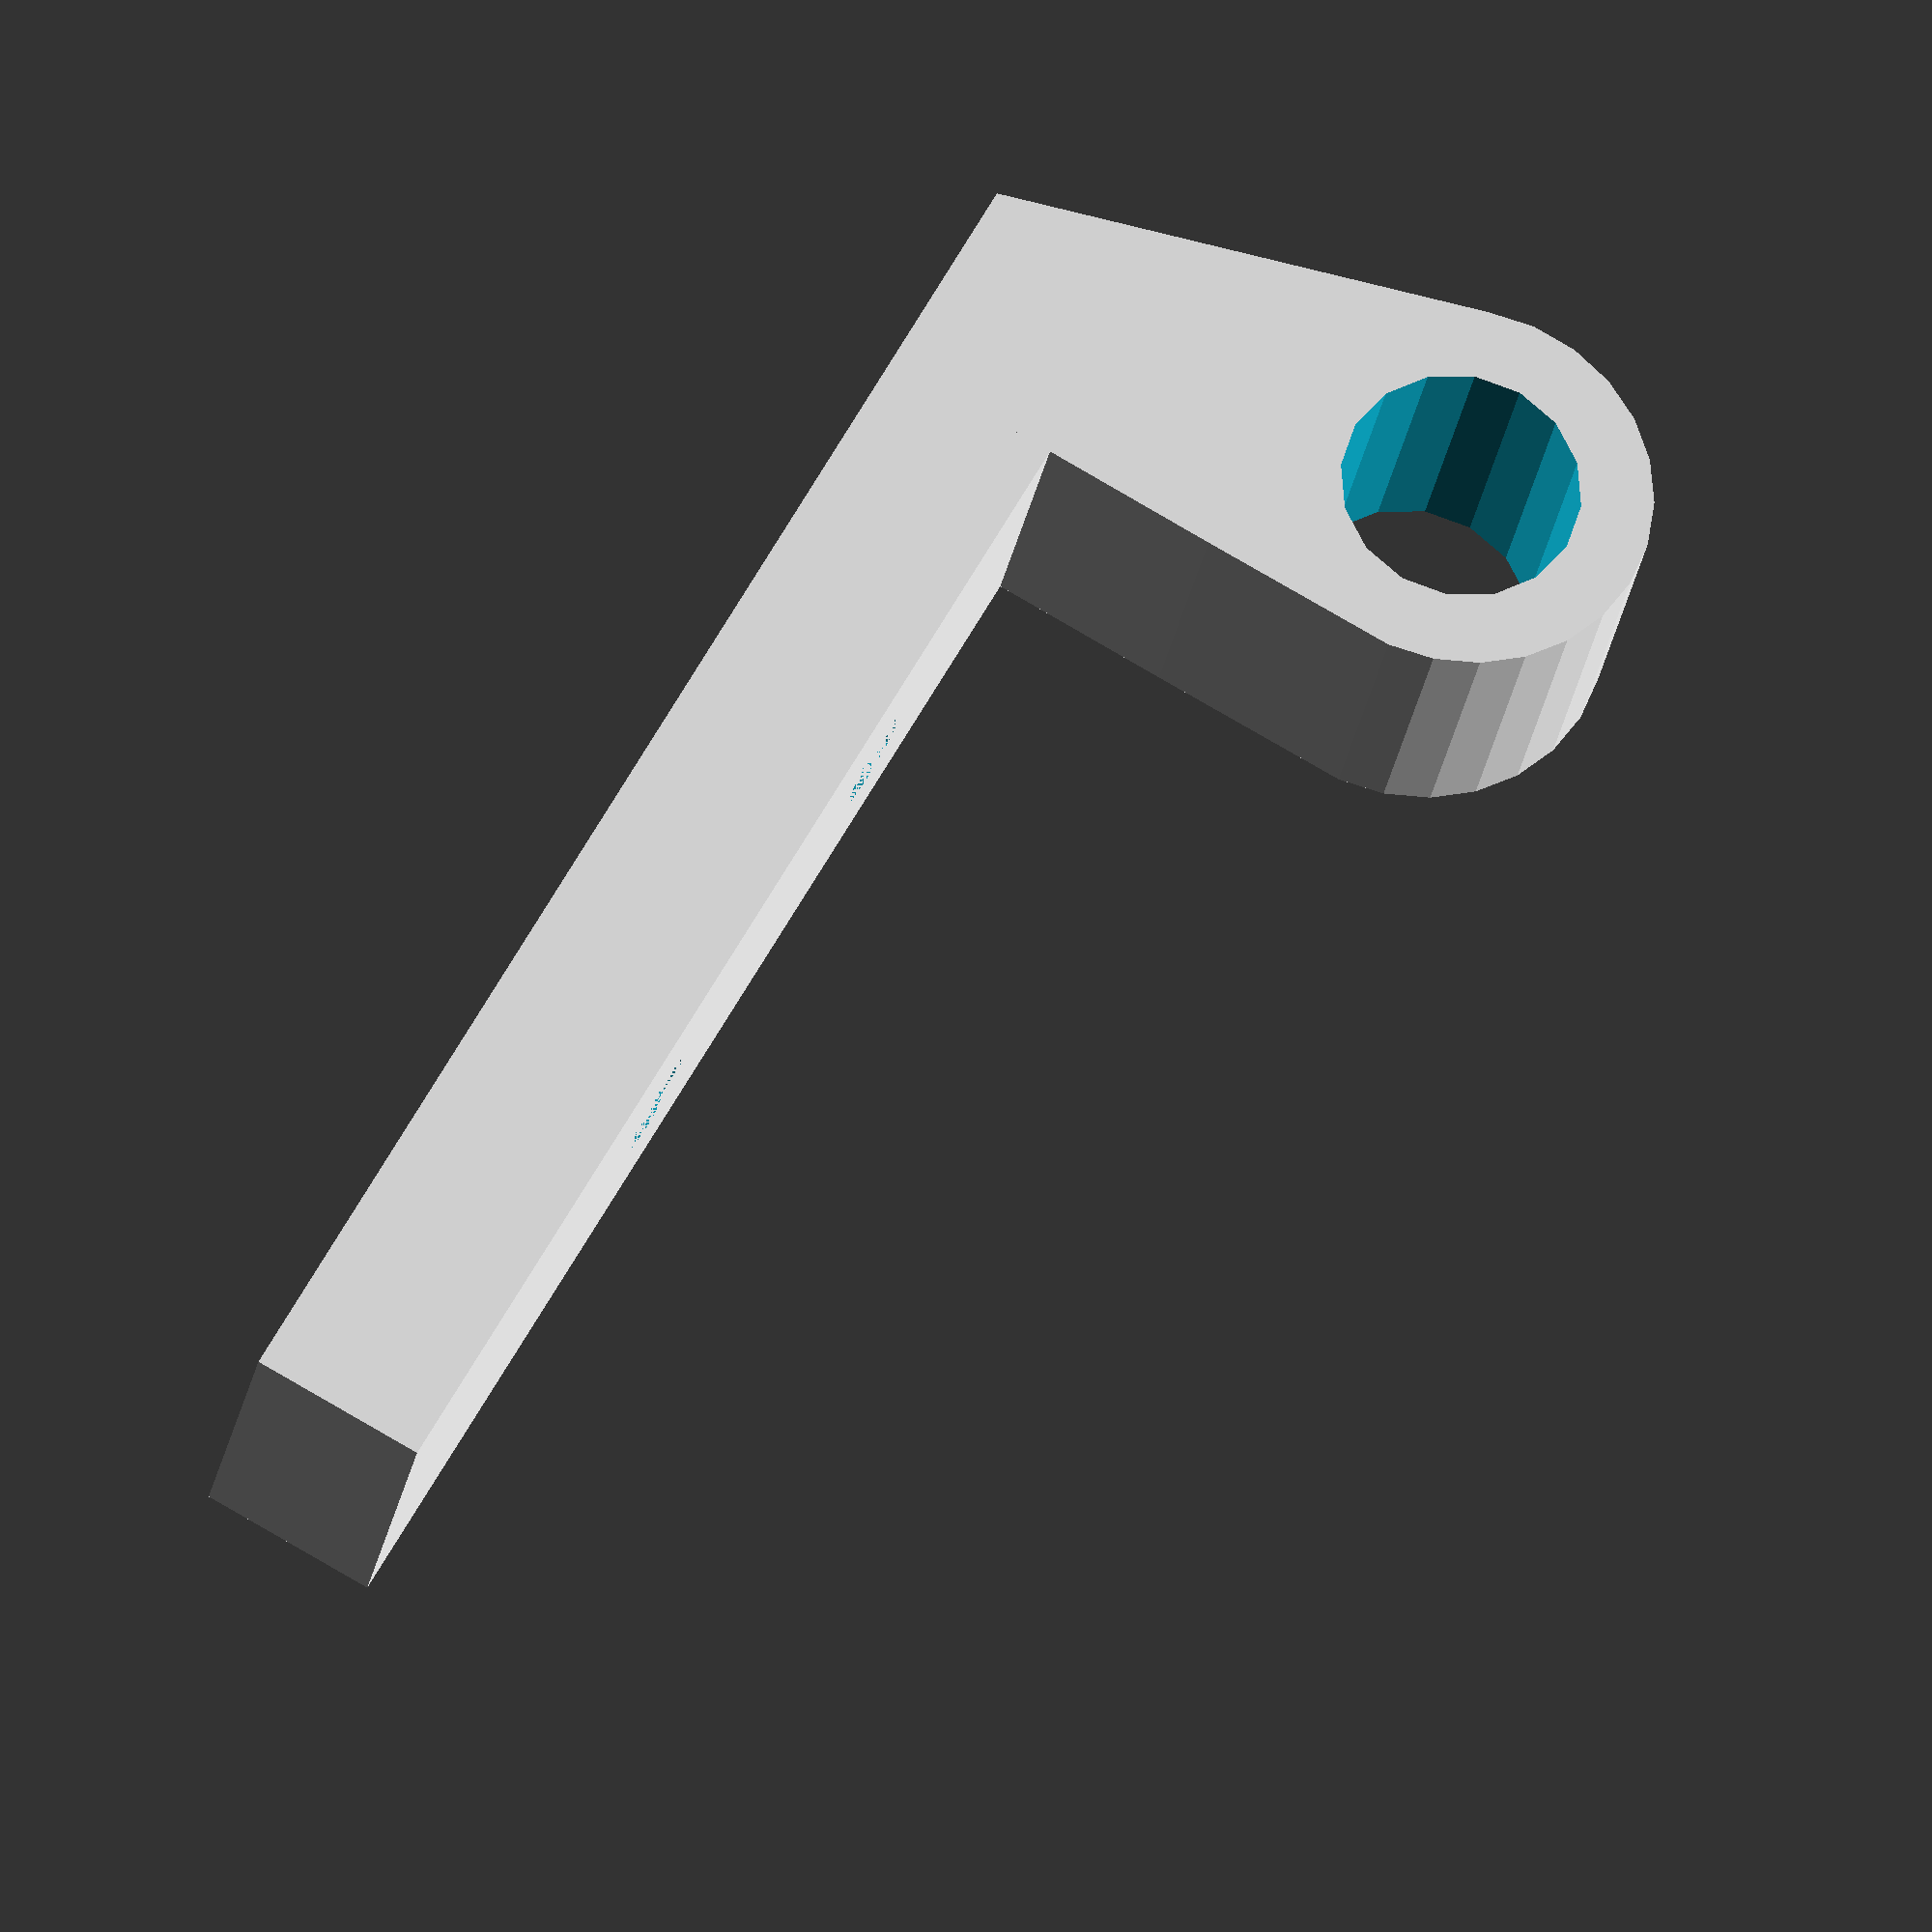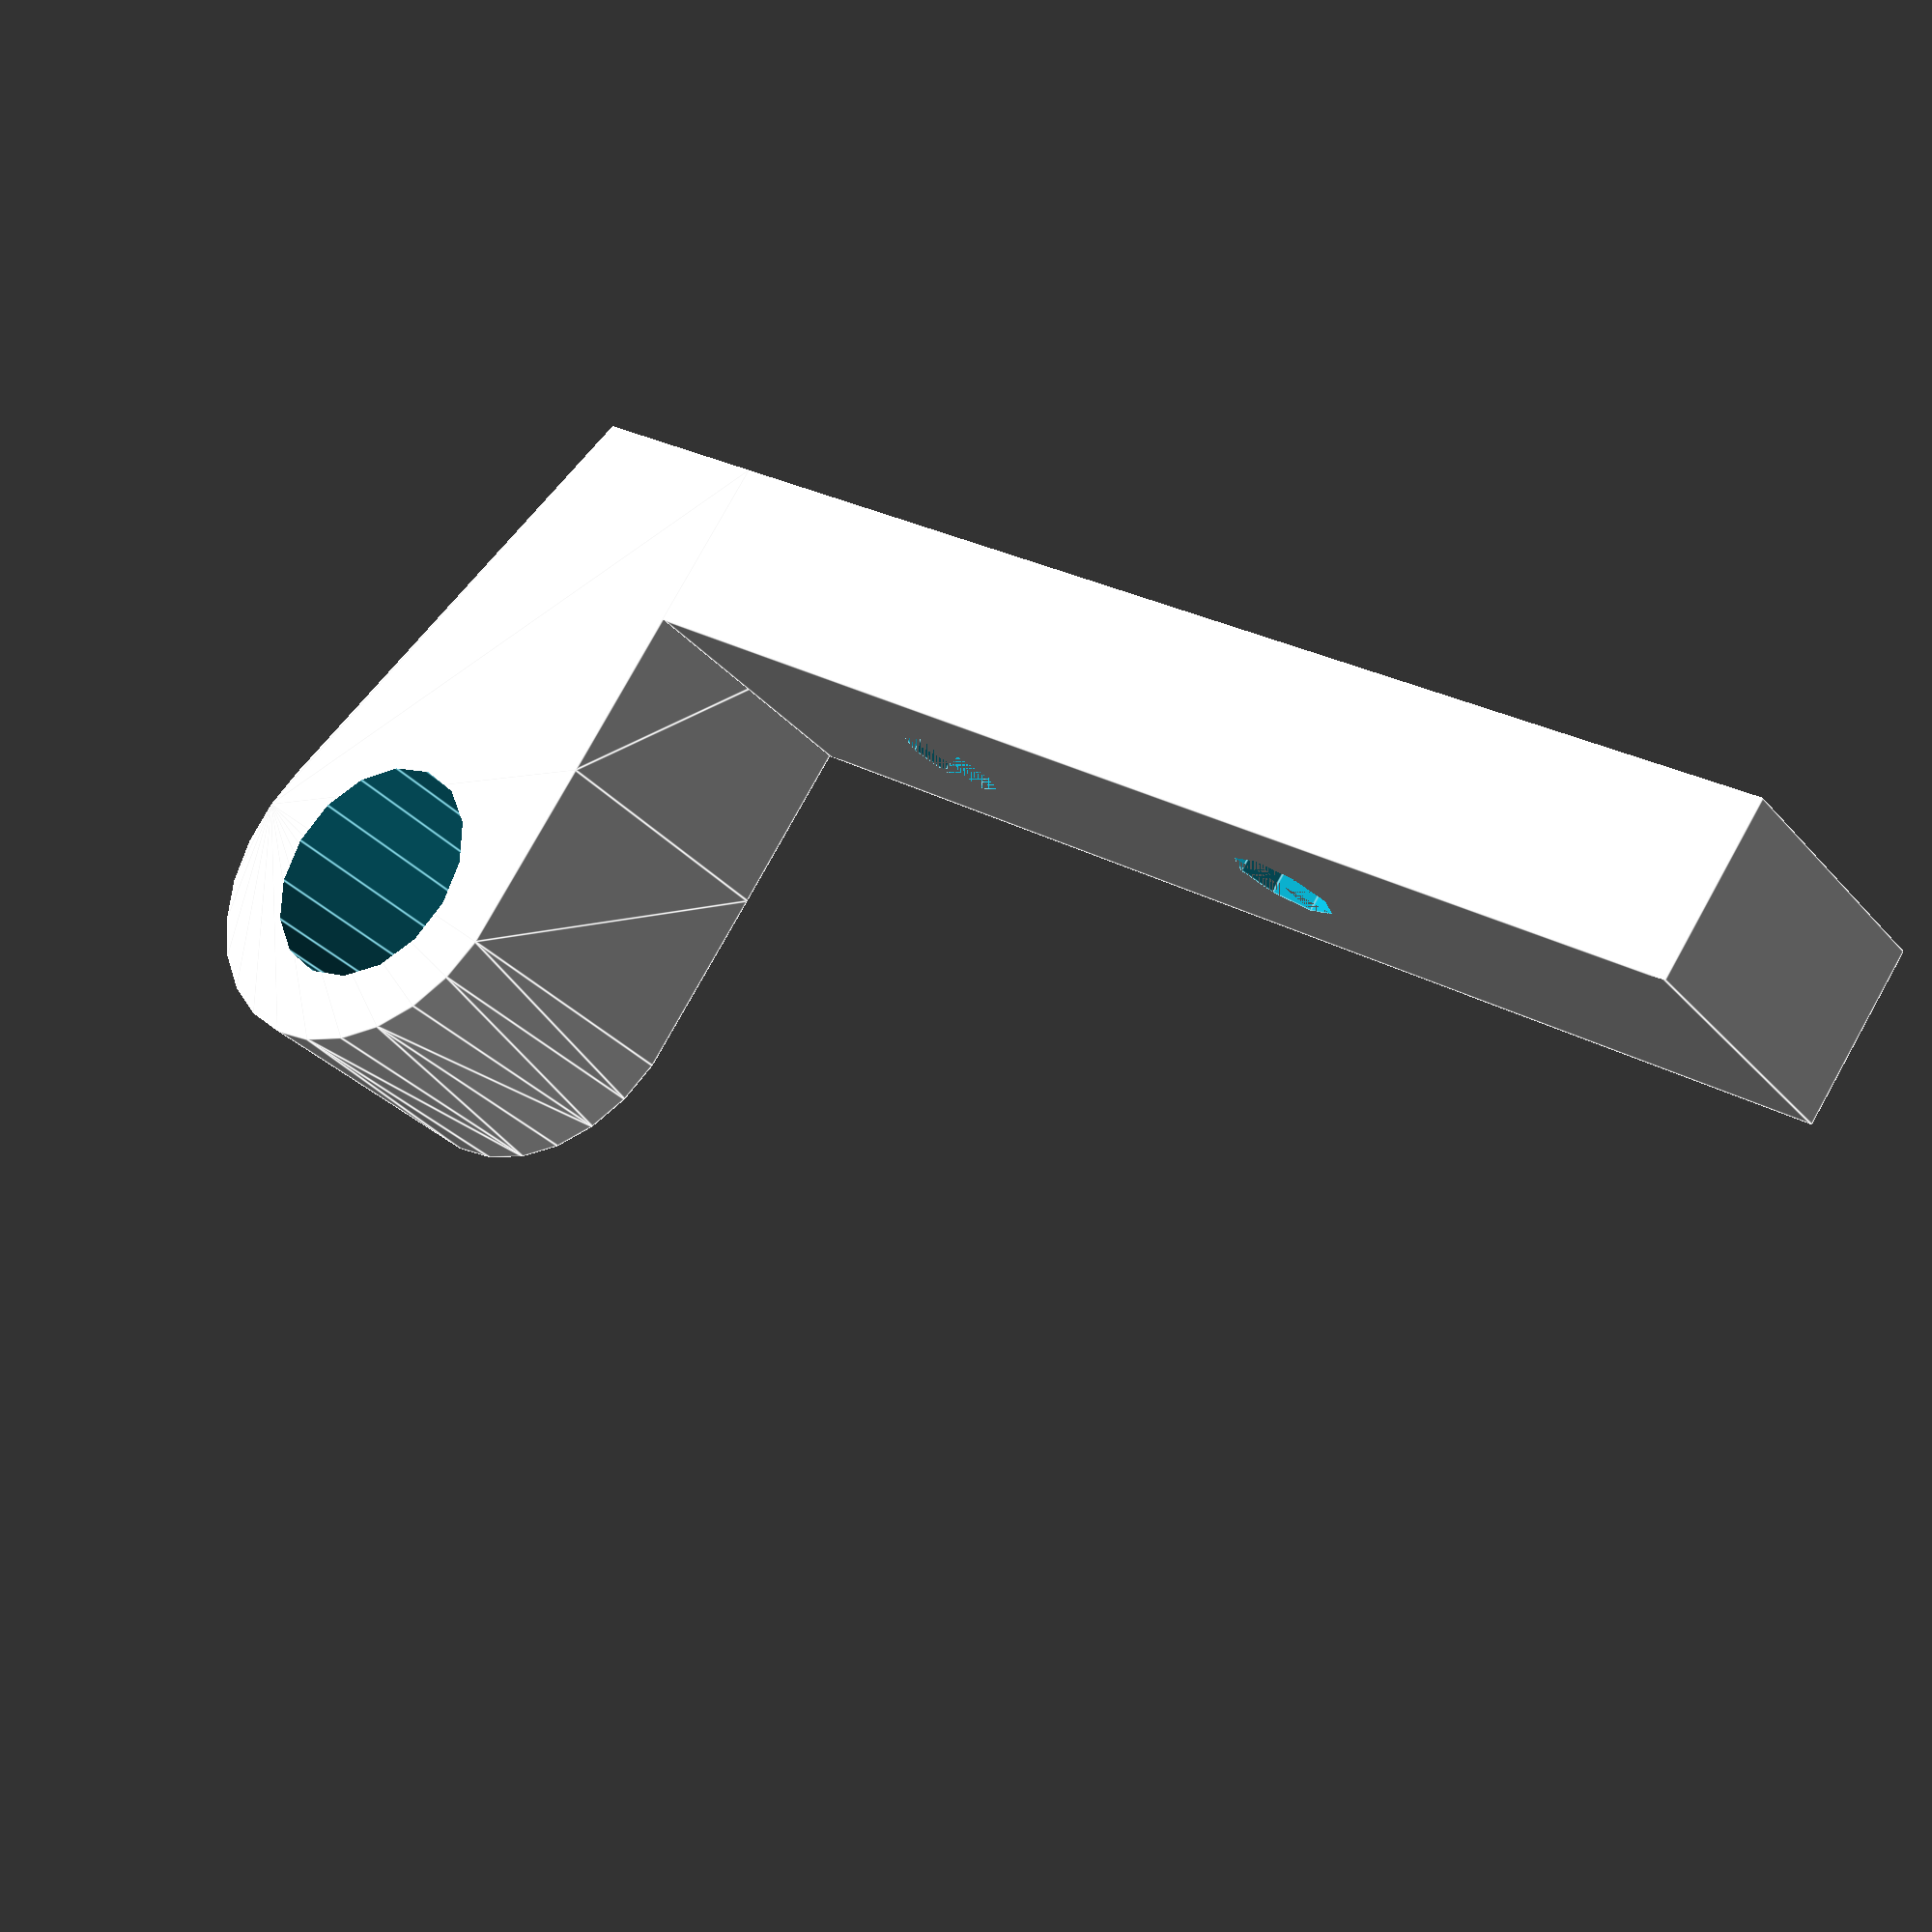
<openscad>
// Lower Toilet Seat Hinge Bracket
// Designed by Mike Creuzer Dec 30 2012 -  thingiverse@creuzer.com

// measurements are as the part is in use using the bottom back edge of the seat as reference for all measurements
// rotated on its side for printing when done

//Bracket bit

BracketWidth = 13; 
BracketLength = 54; 
BracketHeight = 7.5;

// Hinge upright bit to center of hinge hole
HingeWidth = BracketWidth; 
HingeLength = 9; 
HingeHeight = 15;

// Hinge Hole
//Radius
HingeHoleRadius = 5;
HingeHoleWallThickness = 3;
// Smaller number is smoother circle & slower rendering
HingeHoleRoundness = 0.01; 

//Mounting Holes
// diameter
MountingHoleSize = 4.5; 
// diameter
MountingHoleScrewHeadSize = 9.5; 
MountingHoleScrewHeadthickness = 2.5; 
FirstMountingHole = 12.75;
DistanceBetweenMountingHole =  18.8;
// smaller is more round. 6 ought to give you a pentagon
ScrewHeadRoundness = 5; 
// smaller is more round. 6 ought to give you a pentagon
ScrewRoundness = 2; 




rotate(a=[0,-90,0]){ // Rotate to the -90 so the low poly count circles put the angles up for easier printing.

// Make the mounting leg
difference(){
	cube(size = [BracketWidth,BracketLength,BracketHeight], center = false);
	// first hole
	translate(v = [BracketWidth * .5, BracketLength - FirstMountingHole, 0]) cylinder(h=BracketHeight, r=MountingHoleSize/2, $fs=ScrewRoundness);
	translate(v = [BracketWidth * .5, BracketLength - FirstMountingHole, 0]) cylinder(h=MountingHoleScrewHeadthickness, r = MountingHoleScrewHeadSize/2, $fs=ScrewHeadRoundness);
	// second hole
	translate(v = [BracketWidth * .5, BracketLength - FirstMountingHole - DistanceBetweenMountingHole, 0]) cylinder(h=BracketHeight, r=MountingHoleSize/2, $fs=ScrewRoundness);
	translate(v = [BracketWidth * .5, BracketLength - FirstMountingHole - DistanceBetweenMountingHole, 0]) cylinder(h=MountingHoleScrewHeadthickness, r = MountingHoleScrewHeadSize/2, $fs=ScrewHeadRoundness);

	// pin holes for strength
	translate(v = [BracketWidth * .25, BracketLength * .5, BracketHeight * .5]) cube(size = [.1,BracketLength,.1], center = false);
	translate(v = [BracketWidth * .5, BracketLength * .5, BracketHeight * .5]) cube(size = [.1,BracketLength,.1], center = false);
	translate(v = [BracketWidth * .75, BracketLength * .5, BracketHeight * .5]) cube(size = [.1,BracketLength,.1], center = false);
}

// Make the hinge bit
difference() { // Make the hinge bracket, then minus the hole
	hull(){ // Make the hinge bracket all fancy looking
		translate(v = [0, BracketLength, 0]) cube(size = [HingeWidth,HingeLength,HingeHeight], center = false); // The support post
		translate(v = [0, BracketLength +HingeHoleRadius + HingeHoleWallThickness, HingeHeight +BracketHeight]) rotate(a=[0,90,0]) cylinder(h = BracketWidth, r=HingeHoleRadius + HingeHoleWallThickness, center = false, $fa=HingeHoleRoundness); // The round hinge bit
	}

	// The Hinge Hole
	translate(v = [-1, BracketLength +HingeHoleRadius + HingeHoleWallThickness, HingeHeight  + BracketHeight]) rotate(a=[0,90,0]) cylinder(h = BracketWidth*2, r=HingeHoleRadius, center = false, $fa=HingeHoleRoundness); 

	// pin holes for strength
	translate(v = [BracketWidth * .25, BracketLength * .5, BracketHeight * .5]) cube(size = [.1,BracketLength,.1], center = false);
	translate(v = [BracketWidth * .5, BracketLength * .5, BracketHeight * .5]) cube(size = [.1,BracketLength,.1], center = false);
	translate(v = [BracketWidth * .75, BracketLength * .5, BracketHeight * .5]) cube(size = [.1,BracketLength,.1], center = false);
}

}
</openscad>
<views>
elev=205.4 azim=151.0 roll=9.0 proj=o view=wireframe
elev=29.5 azim=304.8 roll=31.9 proj=p view=edges
</views>
